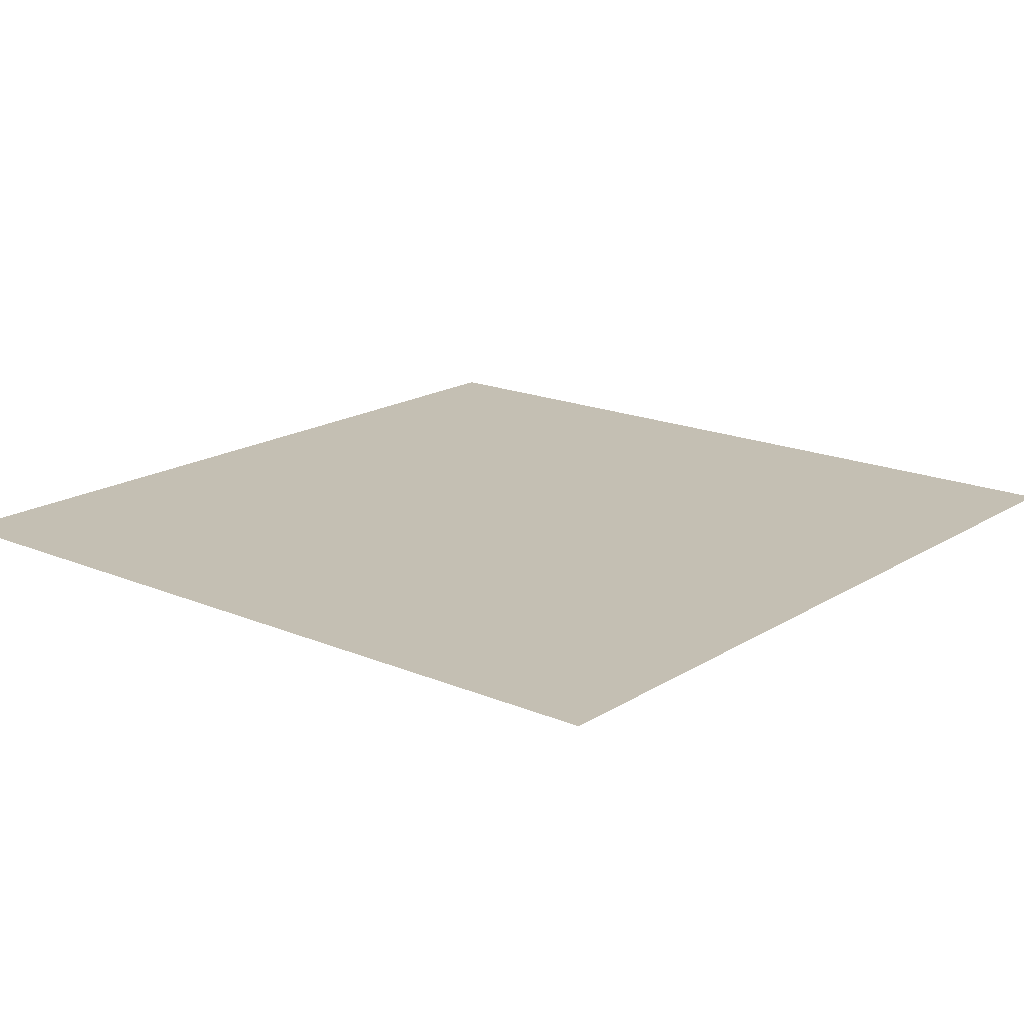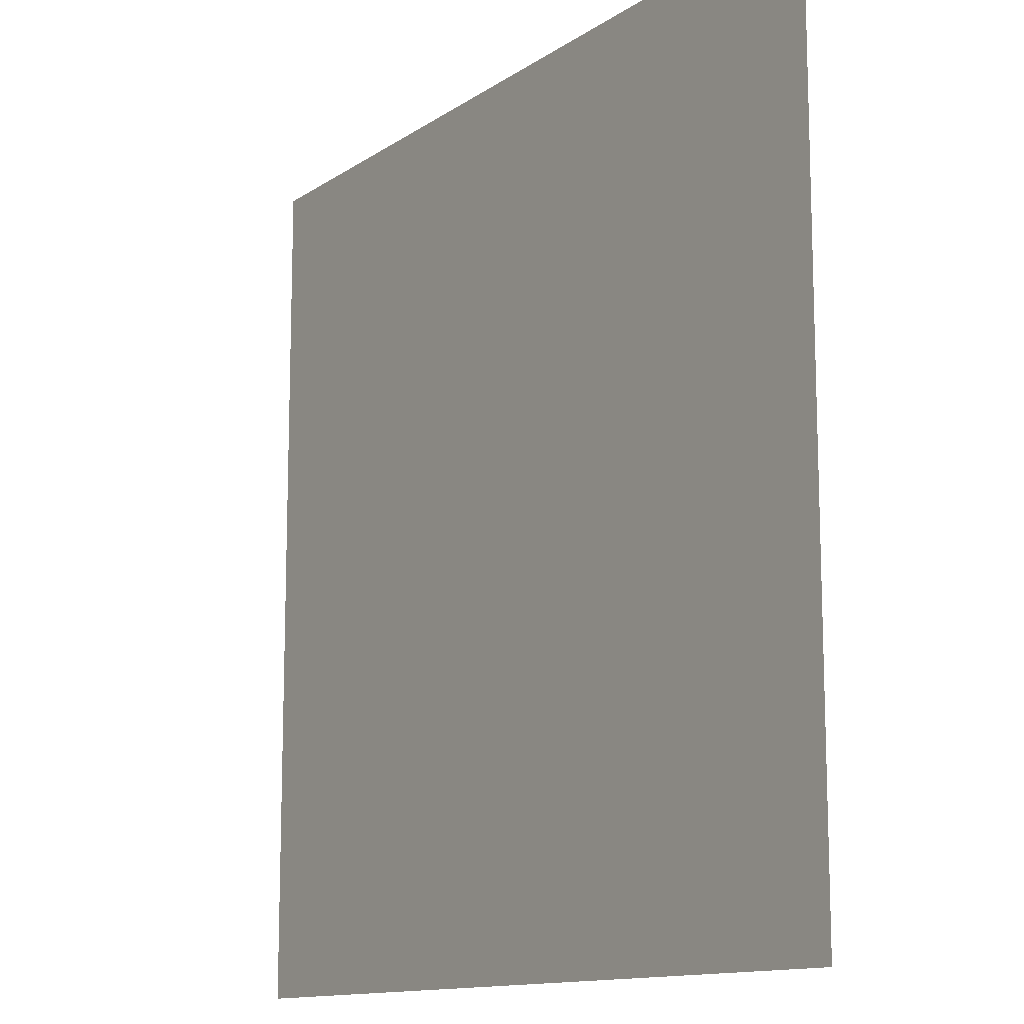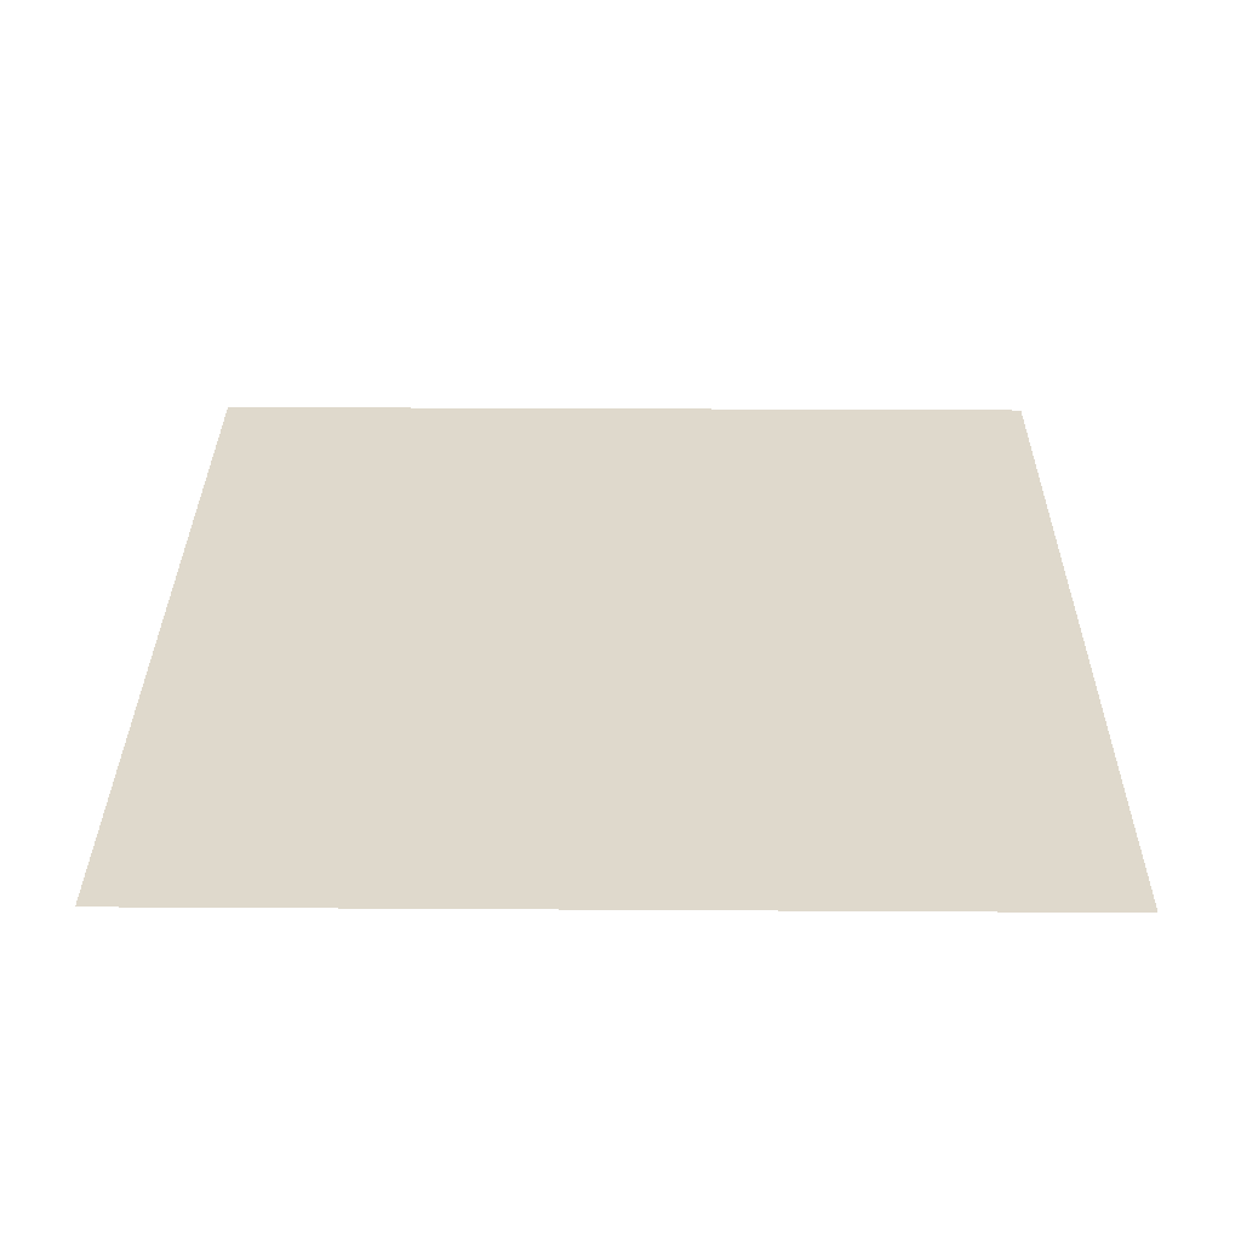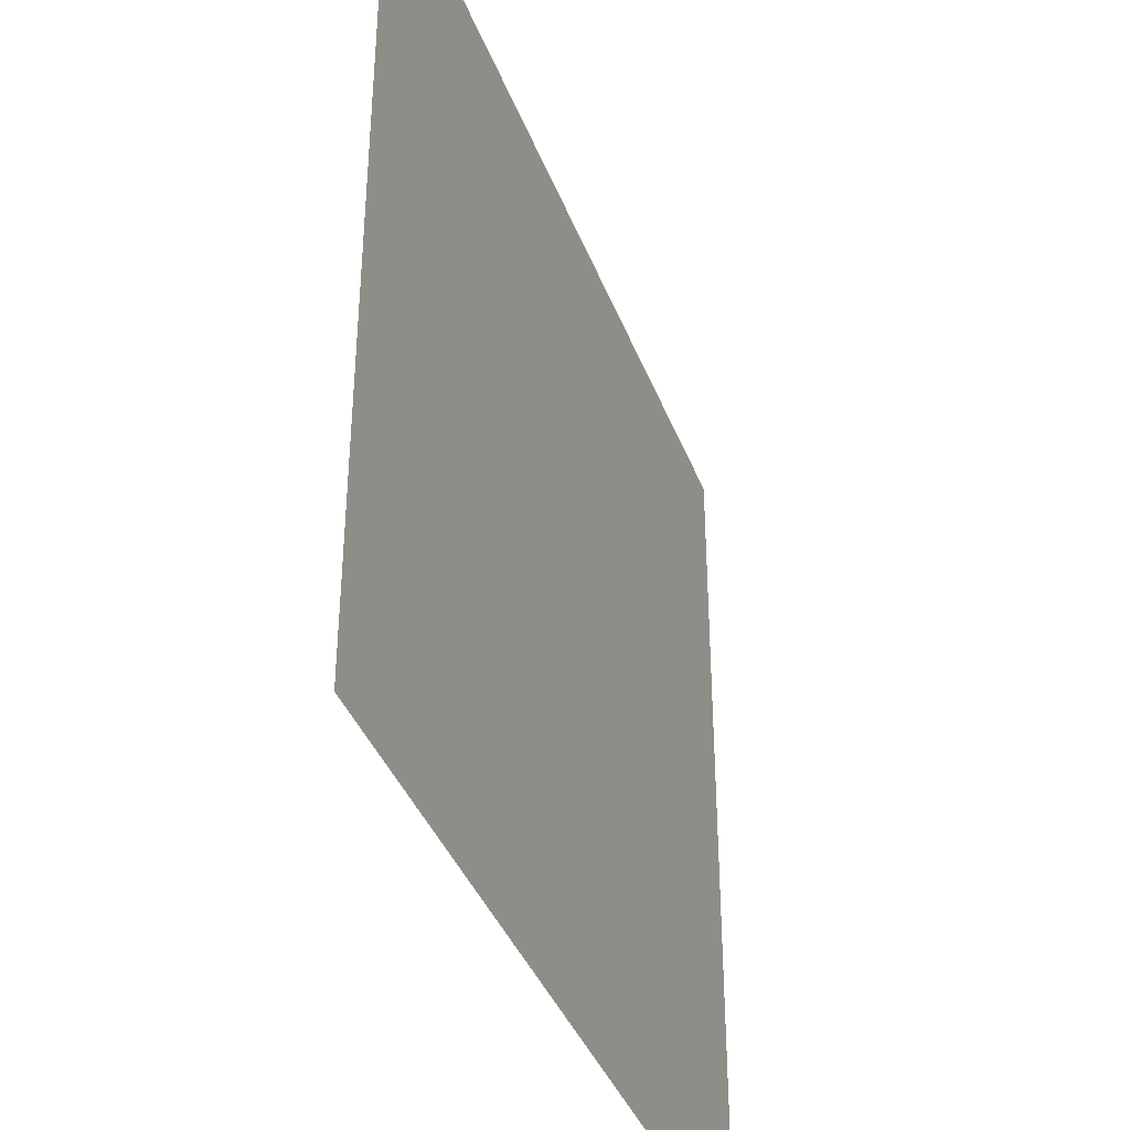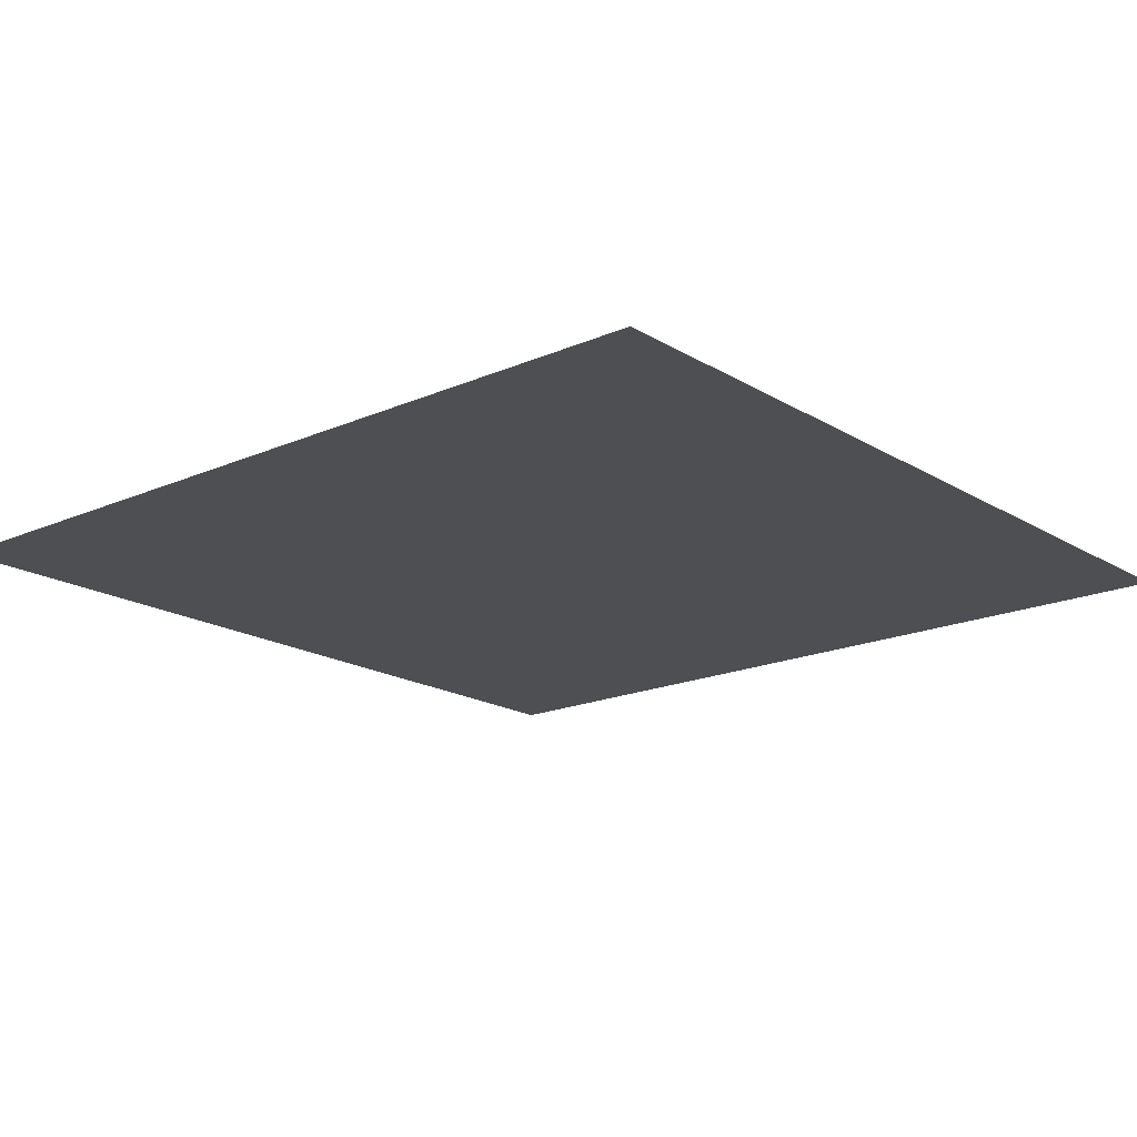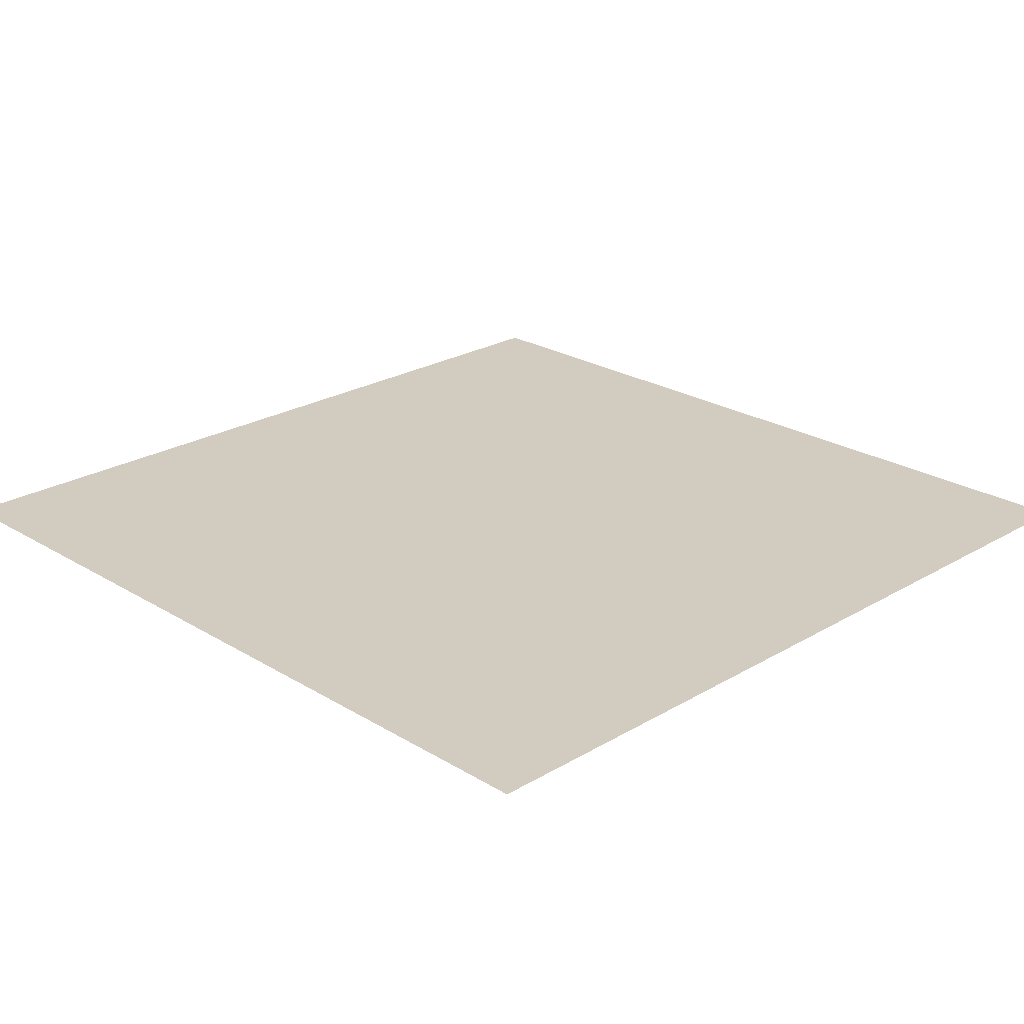
<metadata>
{"format":"obj","ext":"obj","renderer":"f3d","projection":"perspective","resolution":1024,"background":"white","views":[{"elev":17.7,"azim":-140.4,"up":"+Y"},{"elev":-12.7,"azim":56.1,"up":"+Z"},{"elev":32.3,"azim":-89.5,"up":"+Y"},{"elev":-39.0,"azim":-70.3,"up":"+Z"},{"elev":-18.0,"azim":40.5,"up":"+Y"},{"elev":23.8,"azim":-44.6,"up":"+Y"}]}
</metadata>
<code>
o Cube
v 0.5 0.01 -0.5
v 0.5 -0.01 -0.5
v 0.5 0.01 0.5
v 0.5 -0.01 0.5
v -0.5 0.01 -0.5
v -0.5 -0.01 -0.5
v -0.5 0.01 0.5
v -0.5 -0.01 0.5
f 1 5 7 3

</code>
